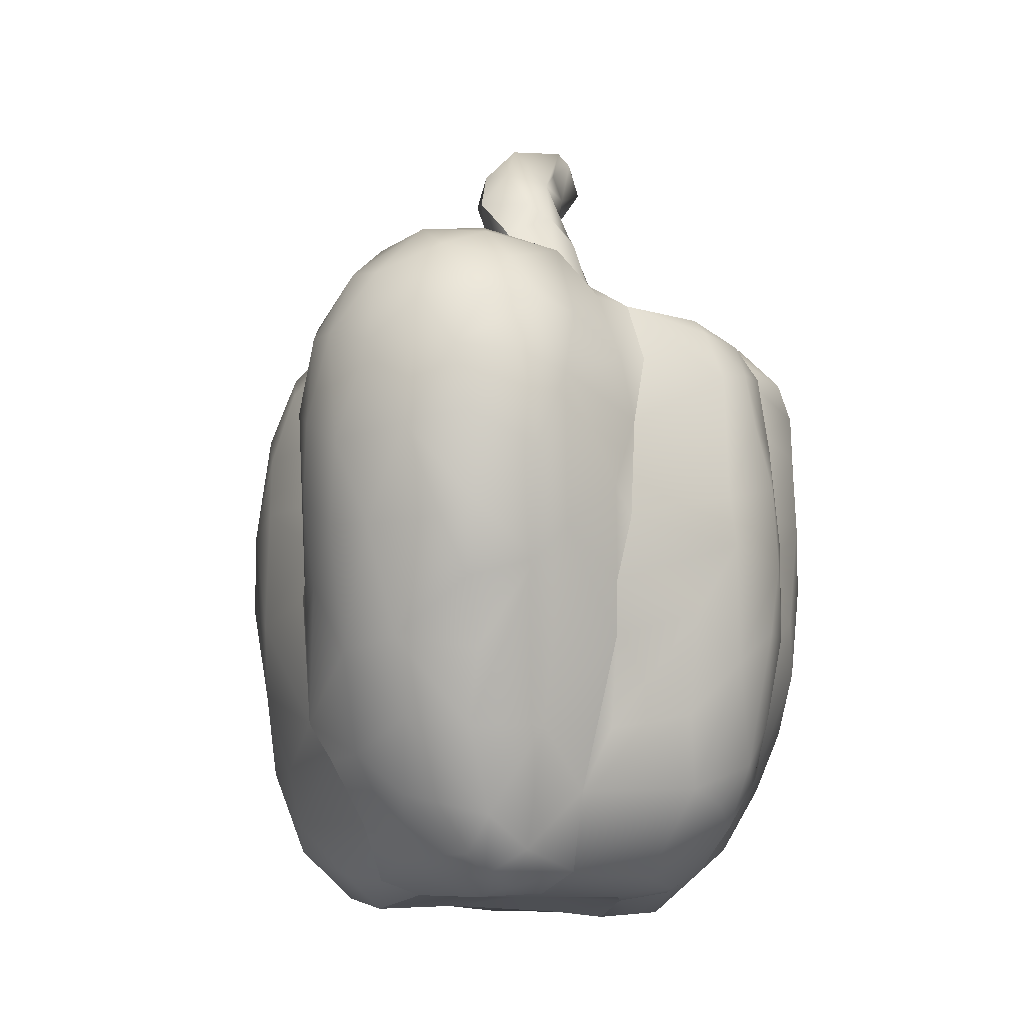
<metadata>
{"format":"obj","ext":"obj","renderer":"f3d","projection":"perspective","resolution":1024,"background":"white","views":[{"elev":-5.3,"azim":107.0,"up":"+Z"}]}
</metadata>
<code>
v -0.1645 -0.1374 -0.4618
v -0.1379 -0.1156 -0.486
v -0.2237 -0.1456 -0.4073
v -0.05933 -0.2785 -0.3186
v -0.2618 -0.1272 -0.362
v -0.2444 -0.1647 -0.3116
v -0.3047 0.01086 -0.2696
v -0.2941 -0.104 -0.2717
v -0.07841 -0.2055 -0.4317
v -0.04195 -0.146 -0.4796
v -0.161 -0.19 -0.385
v -0.2768 -0.07935 -0.3668
v -0.04488 -0.2269 -0.4312
v -0.04236 -0.2674 -0.377
v -0.1427 -0.2324 -0.3079
v -0.1226 -0.2647 -0.2284
v -0.2471 -0.06901 -0.4318
v -0.04142 -0.3308 -0.1455
v -0.07927 -0.3078 -0.1882
v -0.3105 -0.09026 -0.2136
v -0.1979 -0.2077 -0.1374
v -0.04214 -0.3337 0.03086
v -0.2829 -0.1488 -0.183
v -0.3057 -0.123 -0.1323
v -0.08629 -0.3223 -0.0508
v -0.2826 -0.1361 -0.2365
v -0.1097 -0.3066 -0.1114
v -0.3164 -0.09195 -0.1288
v -0.2819 -0.1381 -0.05677
v -0.2076 -0.2083 -0.03988
v -0.3246 -0.01375 -0.08454
v -0.3031 -0.1008 -0.009785
v -0.02668 -0.3076 -0.25
v -0.1171 0.08002 -0.4986
v -0.1393 0.01651 -0.4957
v -0.1696 0.08507 -0.5
v -0.1821 0.02531 -0.4842
v -0.1313 -0.06197 -0.496
v -0.2004 -0.07898 -0.4731
v -0.04404 0.181 -0.4612
v -0.2745 0.009358 -0.3617
v -0.2378 0.002731 -0.4306
v -0.2958 0.05692 -0.3196
v -0.2371 0.1865 -0.3895
v -0.2138 0.09183 -0.4564
v -0.1726 0.1266 -0.4926
v -0.1819 0.1933 -0.435
v -0.1476 0.1427 -0.4937
v -0.1396 0.2317 -0.4149
v -0.09637 0.1202 -0.4914
v -0.3131 0.1531 -0.2868
v -0.1925 0.2635 -0.3429
v 0.001873 0.2955 -0.3317
v -0.0781 0.3054 -0.1648
v -0.354 0.05479 -0.1117
v -0.373 0.07138 -0.0375
v -0.3728 0.1464 -0.1456
v -0.1408 0.318 -0.1353
v -0.3567 0.1956 -0.1577
v -0.2918 0.2443 -0.2362
v -0.2194 0.2974 -0.2228
v -0.3007 0.2584 -0.1702
v -0.24 0.2479 -0.3198
v -0.1619 0.2979 -0.2721
v -0.08136 0.2866 -0.317
v -0.0663 0.2989 -0.2429
v -0.317 0.005612 -0.1924
v -0.3255 0.2427 -0.1069
v -0.1579 0.3164 -0.1985
v -0.3441 0.0897 -0.2075
v -0.2573 0.2951 -0.06322
v -0.3019 0.1965 -0.2765
v 0.09636 -0.2368 -0.3807
v 0.006522 -0.2799 -0.3774
v 0.06142 -0.2837 -0.3207
v 0.02639 -0.3019 -0.2731
v 0.1477 -0.1135 -0.4403
v 0.01912 -0.254 -0.4175
v 0.0569 -0.149 -0.4805
v 0.02967 -0.1968 -0.4713
v 0.1106 -0.1727 -0.4377
v -0.02463 -0.08083 -0.4815
v 0.06306 -0.246 -0.4135
v 0.2155 -0.1101 -0.3723
v 0.2352 -0.1418 -0.301
v 0.09475 -0.2818 -0.226
v -0.01379 -0.2907 -0.3223
v 0.2233 -0.05952 -0.4068
v 0.1235 -0.2399 -0.3161
v -0.002059 -0.3255 -0.1855
v 0.3635 -0.05242 -0.04391
v 0.02225 -0.3309 -0.1189
v 0.1729 -0.2041 -0.1124
v 0.2785 -0.0958 -0.2925
v -0.01993 -0.3369 -0.05917
v 0.04148 -0.3216 -0.02695
v 0.09767 -0.284 -0.1417
v 0.211 -0.179 -0.2587
v 0.2086 -0.1858 -0.1393
v 0.09502 -0.2804 -0.005672
v 0.2853 -0.1456 -0.1057
v 0.318 -0.09657 -0.1801
v 0.1643 -0.2003 -0.04662
v 0.3515 -0.0238 -0.1644
v 0.09138 -0.04538 -0.4622
v 0.1166 -0.07761 -0.4583
v 0.1836 0.01366 -0.4536
v 0.156 0.08353 -0.4499
v 0.2176 0.06902 -0.4379
v -0.01667 0.1298 -0.4699
v 0.06685 0.1493 -0.4585
v 0.2579 0.02735 -0.4011
v 0.2402 0.04246 -0.4257
v 0.28 0.0598 -0.3572
v 0.2431 0.09179 -0.3955
v 0.2868 -0.03666 -0.3357
v -0.02936 0.2255 -0.4339
v 0.03144 0.2045 -0.4513
v 0.1029 0.1946 -0.434
v 0.183 0.128 -0.4226
v 0.02987 0.02027 -0.4581
v -0.0244 0.01145 -0.4674
v 0.1968 -0.0361 -0.4347
v 0.03189 0.2737 -0.38
v 0.1402 0.2577 -0.3313
v 0.05882 0.3311 -0.1549
v -0.005125 0.331 -0.1581
v 0.2123 0.1801 -0.2632
v 0.2189 0.1883 -0.1611
v 0.02252 0.3176 -0.26
v 0.06758 0.3054 -0.3064
v 0.09536 0.2763 -0.3514
v 0.1593 0.2577 -0.2487
v 0.1135 0.3053 -0.1896
v 0.276 0.1202 -0.2593
v 0.2221 0.1494 -0.3327
v 0.3035 0.1547 -0.04562
v 0.3263 -0.02355 -0.2525
v 0.1629 0.2677 -0.1351
v 0.3198 0.05016 -0.2609
v 0.3315 0.06267 -0.1769
v -0.1458 0.05498 0.1846
v -0.1246 -0.04426 0.1956
v -0.0902 -0.02129 0.2204
v -0.02661 -0.01756 0.2539
v -0.2244 0.01028 0.1878
v -0.1752 0.02596 0.1875
v -0.04536 -0.05537 0.1994
v -0.2784 0.0303 0.157
v -0.1297 0.02749 0.2058
v -0.2638 -0.02021 0.1604
v -0.2221 -0.05094 0.193
v 0.0137 -0.02185 0.2294
v -0.1157 -0.1866 0.2094
v -0.04336 -0.2024 0.2248
v -0.1275 -0.2306 0.1782
v -0.2663 -0.1006 0.1575
v -0.2201 -0.1661 0.1532
v -0.2167 -0.1069 0.2036
v -0.05743 -0.2512 0.1961
v -0.2934 -0.09963 0.09197
v -0.305 -0.009692 0.09404
v -0.3257 0.0006072 0.04245
v -0.1386 -0.2743 0.1026
v -0.1448 -0.2877 0.01408
v -0.1003 -0.131 0.2143
v -0.08513 -0.07699 0.1934
v -0.09233 -0.3105 0.09598
v -0.03874 -0.316 0.1116
v -0.2673 -0.1507 0.0924
v -0.2174 -0.2013 0.06143
v -0.103 0.0498 0.3153
v -0.09326 0.04774 0.3577
v -0.05391 -0.05699 0.3998
v -0.1138 0.02497 0.2952
v -0.1435 -0.0002164 0.3637
v -0.001633 0.05368 0.2912
v -0.05213 0.03553 0.3744
v -0.2668 -0.01745 0.4449
v -0.2266 -0.06338 0.4202
v -0.03962 0.00603 0.393
v -0.2426 -0.06642 0.4665
v -0.1907 -0.08475 0.4609
v -0.1828 -0.08697 0.4173
v -0.2322 -0.02803 0.4084
v -0.1079 -0.06806 0.4473
v -0.1416 -0.02906 0.3529
v -0.1374 0.01963 0.3909
v -0.02272 -0.01418 0.3553
v -0.2005 0.005849 0.4091
v -0.08237 0.09225 0.2524
v -0.06624 -0.02599 0.4397
v 0.007409 0.03066 0.2787
v -0.0582 0.06296 0.3406
v -0.06398 -0.01954 0.2546
v -0.131 -0.0874 0.4142
v 0.0003326 0.003275 0.2659
v -0.03341 -0.03548 0.3117
v -0.107 0.02294 0.2439
v -0.1005 -0.01317 0.2813
v -0.1175 -0.06575 0.3639
v -0.07024 -0.05487 0.3295
v -0.2498 -0.006368 0.4197
v -0.1669 0.01772 0.4243
v -0.1601 -0.04573 0.4929
v -0.252 -0.01343 0.4867
v -0.1005 -0.05024 0.329
v -0.08191 0.0208 0.4251
v -0.24 0.01938 0.4473
v -0.2245 -0.03614 0.5
v -0.1496 0.0106 0.4538
v -0.1993 0.01839 0.4789
v -0.2115 0.0001821 0.4996
v -0.2305 0.2859 0.1749
v -0.2507 0.2954 0.09432
v -0.3153 0.2382 0.1064
v -0.226 0.1718 0.2244
v -0.2276 0.3101 0.02258
v -0.2606 0.1953 0.2173
v -0.3186 0.1576 0.1853
v -0.3468 0.1854 0.1302
v -0.2872 0.23 0.1761
v -0.1805 0.3156 0.0751
v -0.1969 0.2458 0.2193
v -0.3399 0.08834 0.1488
v -0.255 0.05929 0.1897
v -0.2844 0.1119 0.2028
v -0.3625 0.1382 0.1314
v -0.3663 0.1912 0.0484
v -0.3819 0.1468 0.007072
v -0.2334 0.2514 0.2061
v -0.2824 0.2805 0.004157
v -0.3807 0.07959 0.04026
v -0.334 0.003254 -0.02014
v -0.02496 0.1223 0.2427
v -0.09228 0.2014 0.2086
v -0.02711 0.1741 0.2181
v -0.1113 0.1337 0.1986
v -0.07767 0.2955 0.03991
v 0.001382 0.1151 0.243
v -0.116 0.2898 0.09832
v -0.1029 0.06952 0.2486
v -0.004501 0.3189 0.06633
v -0.1391 0.09958 0.1967
v -0.169 0.3223 -0.013
v -0.2048 0.3169 -0.09306
v -0.0779 0.3045 -0.07428
v -0.1975 0.3109 0.1267
v -0.08769 0.2842 0.126
v -0.1225 0.2669 0.173
v -0.1461 0.2518 0.203
v -0.08163 0.2516 0.1967
v -0.1881 0.2973 0.1701
v -0.08819 0.3001 -0.006187
v -0.0509 0.08078 0.2921
v 0.1738 0.03378 0.2998
v 0.1299 -0.02721 0.2788
v 0.1396 -0.08948 0.2706
v 0.08862 0.02995 0.2356
v 0.07316 -0.02055 0.238
v 0.0516 0.03282 0.231
v 0.1943 -0.03672 0.3045
v 0.081 -0.1292 0.2334
v 0.06182 -0.08524 0.2345
v -0.004579 -0.07183 0.2142
v 0.03416 -0.2239 0.2133
v 0.1126 -0.1526 0.2176
v 0.08131 -0.2037 0.1921
v 0.1224 -0.1929 0.1625
v 0.1555 -0.1703 0.1779
v -0.004093 -0.2608 0.1934
v 0.1835 -0.1846 0.1127
v 0.1716 -0.1908 0.0553
v 0.04109 -0.1477 0.2279
v 0.1494 -0.2095 0.001103
v 0.02792 -0.309 0.09233
v 0.08106 -0.284 0.06264
v 0.07636 -0.2576 0.144
v 0.1359 -0.2097 0.07325
v 0.02607 -0.2768 0.1699
v 0.2572 -0.02731 0.3
v 0.2121 0.03117 0.3075
v 0.3542 -0.09342 0.04802
v 0.3299 -0.1104 0.1733
v 0.3043 0.01185 0.2719
v 0.3548 0.003588 0.2064
v 0.2262 -0.08819 0.285
v 0.1855 -0.1254 0.2609
v 0.212 -0.1419 0.2393
v 0.3241 -0.05815 0.2395
v 0.2852 -0.1004 0.2466
v 0.3597 -0.05453 0.1576
v 0.3819 -0.003903 0.06299
v 0.2444 -0.1594 0.1937
v 0.2944 -0.1438 0.1732
v 0.3045 -0.1479 0.07581
v 0.2646 -0.1731 0.09383
v 0.2887 -0.1569 -0.01026
v 0.3338 -0.1065 -0.0418
v 0.009977 0.1578 0.2164
v 0.08721 0.1513 0.2313
v 0.1265 0.08771 0.2538
v 0.1209 0.2959 -0.001759
v 0.05196 0.3132 0.08898
v 0.04409 0.3314 0.01347
v 0.1603 0.2063 0.1555
v 0.08421 0.2825 0.141
v 0.03647 0.06631 0.238
v 0.05725 0.09907 0.2207
v 0.1553 0.1246 0.2531
v 0.06637 0.2571 0.1982
v 0.0422 0.2394 0.2176
v 0.1283 0.179 0.223
v 0.1704 0.1555 0.2278
v -0.01089 0.3292 -0.04706
v 0.1947 0.2033 0.08026
v 0.1216 0.3046 -0.05673
v -0.0159 0.2393 0.2188
v 0.03971 0.3369 -0.0777
v 0.04111 0.3 0.1496
v 0.004818 0.2813 0.1891
v -0.008415 0.3051 0.1507
v 0.3055 0.1257 0.204
v 0.2659 0.1529 0.1936
v 0.2902 0.08647 0.2557
v 0.2621 0.05043 0.2919
v 0.1935 0.1875 0.1527
v 0.3708 0.07141 -0.02023
v 0.3388 0.1328 0.03949
v 0.3267 0.1265 -0.08242
v 0.2278 0.191 -0.1007
v 0.3443 0.1138 0.1405
v 0.3095 0.1554 0.1215
v 0.3401 0.07407 0.2076
v 0.3692 0.04892 0.1491
v 0.2319 0.1909 0.006361
v 0.3744 0.06436 0.07622
v 0.2165 0.2046 -0.02967
v 0.2064 0.1173 0.2768
v 0.376 0.03503 -0.03833
v 0.3588 0.06001 -0.1017
v 0.1299 -0.02721 0.2788
v 0.1738 0.03378 0.2998
v 0.1396 -0.08948 0.2706
v 0.1166 -0.07761 -0.4583
v 0.1166 -0.07761 -0.4583
v 0.0569 -0.149 -0.4805
v -0.01667 0.1298 -0.4699
v -0.01667 0.1298 -0.4699
v 0.06685 0.1493 -0.4585
v -0.1171 0.08002 -0.4986
v -0.1393 0.01651 -0.4957
v -0.1393 0.01651 -0.4957
v -0.2844 0.1119 0.2028
v -0.255 0.05929 0.1897
v -0.1157 -0.1866 0.2094
v -0.04336 -0.2024 0.2248
v -0.1821 0.02531 -0.4842
v -0.04404 0.181 -0.4612
v 0.007409 0.03066 0.2787
v 0.0516 0.03282 0.231
v 0.0516 0.03282 0.231
v -0.116 0.2898 0.09832
v -0.08819 0.3001 -0.006187
v -0.2745 0.009358 -0.3617
v -0.2378 0.002731 -0.4306
v -0.305 -0.009692 0.09404
v -0.3257 0.0006072 0.04245
v 0.211 -0.179 -0.2587
v 0.2352 -0.1418 -0.301
v -0.02711 0.1741 0.2181
v -0.1113 0.1337 0.1986
v 0.1603 0.2063 0.1555
v 0.1947 0.2033 0.08026
v -0.2244 0.01028 0.1878
v -0.2244 0.01028 0.1878
v -0.2221 -0.05094 0.193
v -0.1246 -0.04426 0.1956
v -0.08513 -0.07699 0.1934
v 0.156 0.08353 -0.4499
v 0.183 0.128 -0.4226
v 0.1126 -0.1526 0.2176
v 0.081 -0.1292 0.2334
v 0.081 -0.1292 0.2334
v -0.05391 -0.05699 0.3998
v -0.1079 -0.06806 0.4473
v 0.1836 0.01366 -0.4536
v 0.1836 0.01366 -0.4536
v -0.334 0.003254 -0.02014
v -0.02463 -0.08083 -0.4815
v 0.1283 0.179 0.223
v 0.1283 0.179 0.223
v 0.0422 0.2394 0.2176
v 0.1359 -0.2097 0.07325
v 0.1494 -0.2095 0.001103
v -0.004579 -0.07183 0.2142
v 0.2221 0.1494 -0.3327
v 0.2189 0.1883 -0.1611
v -0.107 0.02294 0.2439
v -0.1005 -0.01317 0.2813
v 0.009977 0.1578 0.2164
v 0.2165 0.2046 -0.02967
v -0.02936 0.2255 -0.4339
v -0.1416 -0.02906 0.3529
v 0.05725 0.09907 0.2207
v -0.2668 -0.01745 0.4449
v -0.2322 -0.02803 0.4084
v 0.1224 -0.1929 0.1625
v -0.09228 0.2014 0.2086
v -0.09228 0.2014 0.2086
v -0.0159 0.2393 0.2188
v 0.1729 -0.2041 -0.1124
v 0.1643 -0.2003 -0.04662
v -0.0779 0.3045 -0.07428
v -0.0781 0.3054 -0.1648
v -0.252 -0.01343 0.4867
v -0.2245 -0.03614 0.5
v -0.1225 0.2669 0.173
v -0.3246 -0.01375 -0.08454
v -0.317 0.005612 -0.1924
v 0.04109 -0.1477 0.2279
v 0.2278 0.191 -0.1007
v 0.03189 0.2737 -0.38
v -0.08136 0.2866 -0.317
v -0.2638 -0.02021 0.1604
v -0.2167 -0.1069 0.2036
v 0.2155 -0.1101 -0.3723
v -0.1297 0.02749 0.2058
v 0.1553 0.1246 0.2531
v -0.1752 0.02596 0.1875
v -0.1391 0.09958 0.1967
v -0.1461 0.2518 0.203
v -0.02272 -0.01418 0.3553
v 0.0137 -0.02185 0.2294
v 0.1477 -0.1135 -0.4403
v -0.1601 -0.04573 0.4929
v -0.1458 0.05498 0.1846
v -0.1458 0.05498 0.1846
v -0.226 0.1718 0.2244
v -0.3047 0.01086 -0.2696
f 2 9 1
f 11 6 3
f 82 38 352
f 7 8 20
f 12 8 7
f 8 26 20
f 41 12 7
f 10 80 9
f 9 11 3
f 1 9 3
f 14 9 13
f 21 6 15
f 16 21 15
f 82 10 38
f 19 4 33
f 1 3 39
f 17 39 3
f 5 17 3
f 38 2 39
f 16 15 4
f 1 39 2
f 4 19 16
f 15 6 11
f 12 41 17
f 8 12 5
f 26 5 6
f 26 8 5
f 9 2 10
f 11 14 15
f 10 2 38
f 6 5 3
f 15 14 4
f 11 9 14
f 12 17 5
f 19 90 18
f 27 30 21
f 24 20 23
f 30 27 165
f 95 22 25
f 26 23 20
f 18 25 27
f 23 26 6
f 16 19 27
f 20 420 7
f 20 24 28
f 171 30 165
f 30 29 21
f 20 28 420
f 24 21 29
f 29 28 24
f 25 22 165
f 18 27 19
f 18 95 25
f 23 6 21
f 165 27 25
f 16 27 21
f 21 24 23
f 19 33 90
f 28 419 420
f 31 55 67
f 29 30 171
f 29 32 28
f 32 419 28
f 389 419 32
f 234 56 31
f 56 55 31
f 351 353 36
f 353 358 36
f 352 38 39
f 440 43 365
f 46 45 44
f 46 47 48
f 47 49 48
f 50 359 349
f 44 47 46
f 359 50 48
f 46 36 45
f 51 366 43
f 366 365 43
f 44 45 51
f 48 49 117
f 359 48 117
f 349 351 50
f 45 358 366
f 48 50 351
f 46 48 351
f 36 46 351
f 41 42 17
f 122 35 34
f 37 39 42
f 39 17 42
f 49 65 124
f 45 36 358
f 390 35 122
f 45 366 51
f 352 39 37
f 63 44 72
f 44 51 72
f 44 63 52
f 47 52 49
f 117 49 124
f 47 44 52
f 424 53 423
f 52 65 49
f 110 122 34
f 424 66 53
f 70 55 56
f 57 70 56
f 414 54 58
f 62 61 60
f 64 69 65
f 53 66 130
f 66 127 130
f 63 60 61
f 62 60 59
f 230 57 56
f 64 52 63
f 61 64 63
f 68 62 59
f 424 415 66
f 69 64 61
f 69 54 65
f 229 68 59
f 415 127 66
f 440 67 70
f 246 69 61
f 65 52 64
f 71 62 68
f 69 58 54
f 51 43 70
f 43 440 70
f 71 61 62
f 57 51 70
f 60 63 72
f 67 55 70
f 61 71 246
f 58 69 246
f 59 51 57
f 51 60 72
f 59 60 51
f 75 76 74
f 76 87 74
f 33 87 76
f 80 13 9
f 10 347 80
f 81 80 347
f 105 79 390
f 75 74 83
f 81 83 80
f 81 73 83
f 76 75 86
f 74 87 14
f 87 4 14
f 435 81 347
f 345 435 347
f 87 33 4
f 77 106 123
f 88 77 123
f 74 13 78
f 83 74 78
f 78 13 80
f 90 33 76
f 86 90 76
f 81 84 73
f 73 75 83
f 88 116 94
f 427 88 94
f 89 86 75
f 79 105 346
f 74 14 13
f 98 86 89
f 427 77 88
f 80 83 78
f 347 10 82
f 75 73 89
f 84 81 435
f 84 85 73
f 85 89 73
f 427 94 370
f 116 138 94
f 95 96 22
f 412 413 97
f 93 369 99
f 94 102 369
f 95 92 96
f 101 99 369
f 96 97 100
f 413 100 97
f 101 298 99
f 370 94 369
f 275 100 413
f 94 138 102
f 369 102 101
f 99 103 93
f 92 18 90
f 101 299 298
f 98 97 86
f 104 102 138
f 97 92 86
f 92 90 86
f 92 97 96
f 98 89 85
f 97 98 412
f 299 102 91
f 91 102 104
f 101 102 299
f 341 340 104
f 95 18 92
f 109 387 108
f 40 118 348
f 118 350 348
f 114 112 113
f 115 114 113
f 115 113 109
f 381 115 109
f 112 114 116
f 114 138 116
f 108 381 109
f 110 121 122
f 109 113 387
f 118 40 403
f 350 118 119
f 381 136 115
f 119 125 120
f 350 380 388
f 121 107 105
f 121 110 111
f 123 113 112
f 111 107 121
f 107 346 105
f 387 123 106
f 123 387 113
f 88 112 116
f 88 123 112
f 423 119 118
f 423 132 119
f 132 125 119
f 118 403 423
f 397 120 125
f 119 380 350
f 380 119 120
f 115 136 135
f 105 390 121
f 390 122 121
f 126 130 127
f 139 134 317
f 341 141 330
f 137 135 129
f 397 125 133
f 128 397 133
f 125 131 134
f 133 125 134
f 125 132 131
f 131 53 130
f 137 330 135
f 126 134 131
f 130 126 131
f 397 128 398
f 114 140 138
f 137 129 331
f 139 398 128
f 133 139 128
f 139 422 398
f 134 139 133
f 104 138 140
f 140 141 104
f 140 114 135
f 114 115 135
f 141 341 104
f 423 131 132
f 53 131 423
f 135 330 140
f 330 141 140
f 136 129 135
f 144 148 195
f 148 145 195
f 150 143 144
f 195 199 144
f 199 150 144
f 143 148 144
f 376 226 149
f 151 376 149
f 425 377 375
f 265 153 148
f 430 143 150
f 145 148 153
f 150 438 430
f 160 357 356
f 156 160 356
f 157 170 158
f 426 157 158
f 356 426 156
f 160 271 357
f 426 158 156
f 161 170 157
f 157 367 161
f 368 161 367
f 396 166 274
f 167 265 148
f 168 164 165
f 168 22 169
f 157 425 367
f 155 166 154
f 22 168 165
f 160 168 169
f 378 166 379
f 379 166 396
f 157 377 425
f 378 146 152
f 159 166 378
f 152 159 378
f 274 166 155
f 157 426 377
f 159 154 166
f 148 143 167
f 149 225 162
f 146 147 355
f 164 158 171
f 165 164 171
f 170 29 171
f 170 32 29
f 149 162 151
f 160 156 168
f 161 32 170
f 156 164 168
f 271 169 280
f 156 158 164
f 158 170 171
f 271 160 169
f 146 378 147
f 368 32 161
f 368 389 32
f 175 176 172
f 433 360 177
f 178 433 177
f 242 175 172
f 182 406 180
f 178 181 433
f 182 184 183
f 406 407 180
f 196 174 386
f 181 385 433
f 190 176 185
f 203 190 185
f 196 386 183
f 386 205 183
f 172 173 191
f 242 172 191
f 175 187 176
f 188 173 176
f 173 172 176
f 192 186 385
f 181 192 385
f 190 188 176
f 187 185 176
f 173 178 194
f 194 255 173
f 255 191 173
f 189 198 193
f 198 197 193
f 242 399 175
f 200 187 175
f 399 200 175
f 174 202 189
f 202 198 189
f 407 404 180
f 196 183 184
f 201 180 404
f 428 399 242
f 185 179 203
f 179 209 203
f 417 182 183
f 205 417 183
f 209 190 203
f 190 204 188
f 192 436 186
f 206 406 182
f 417 206 182
f 209 204 190
f 208 192 181
f 207 404 400
f 145 197 198
f 145 153 197
f 188 204 208
f 178 173 208
f 173 188 208
f 212 204 209
f 211 208 204
f 181 178 208
f 145 198 195
f 211 204 212
f 184 180 201
f 209 416 213
f 212 209 213
f 195 207 400
f 199 195 400
f 202 195 198
f 196 201 174
f 201 202 174
f 207 201 404
f 208 213 436
f 192 208 436
f 240 255 177
f 255 194 177
f 194 178 177
f 436 213 210
f 207 202 201
f 211 213 208
f 211 212 213
f 202 207 195
f 416 210 213
f 209 179 416
f 184 182 180
f 184 201 196
f 216 214 215
f 221 220 222
f 220 219 222
f 227 217 219
f 220 227 219
f 215 248 218
f 248 223 218
f 214 216 222
f 224 219 217
f 232 216 215
f 439 147 244
f 355 439 354
f 232 215 218
f 355 147 439
f 222 216 221
f 221 228 220
f 226 225 149
f 230 228 229
f 68 232 71
f 228 233 225
f 230 233 228
f 222 231 214
f 219 231 222
f 214 248 215
f 71 232 218
f 229 216 232
f 229 228 221
f 229 221 216
f 225 227 220
f 228 225 220
f 225 226 227
f 233 234 163
f 234 233 56
f 248 214 253
f 231 219 224
f 71 218 246
f 253 214 224
f 214 231 224
f 233 230 56
f 230 59 57
f 59 230 229
f 229 232 68
f 163 225 233
f 162 225 163
f 371 372 235
f 363 249 239
f 308 240 177
f 244 238 409
f 249 243 239
f 409 439 244
f 223 245 218
f 364 363 239
f 364 239 315
f 239 243 315
f 223 241 254
f 245 223 254
f 428 242 431
f 242 372 431
f 191 372 242
f 246 245 58
f 247 315 415
f 315 127 415
f 245 414 58
f 248 241 223
f 237 318 238
f 318 409 238
f 418 241 248
f 224 217 410
f 432 224 410
f 250 252 249
f 252 322 249
f 322 243 249
f 411 252 236
f 248 253 418
f 147 437 244
f 245 246 218
f 247 364 315
f 431 142 428
f 432 418 253
f 432 253 224
f 255 240 235
f 191 255 235
f 363 250 249
f 254 414 245
f 322 252 321
f 252 411 321
f 191 235 372
f 251 236 252
f 252 250 251
f 300 371 235
f 321 411 312
f 360 308 177
f 342 262 343
f 260 256 302
f 259 260 302
f 360 362 308
f 197 261 193
f 260 257 256
f 264 384 258
f 262 344 288
f 287 262 288
f 263 288 344
f 260 434 396
f 342 344 262
f 197 153 261
f 267 268 408
f 270 382 269
f 271 266 357
f 267 421 268
f 421 266 268
f 279 272 270
f 269 279 270
f 280 268 266
f 271 280 266
f 343 282 339
f 282 343 262
f 257 264 258
f 264 260 396
f 169 22 276
f 277 96 100
f 276 96 277
f 22 96 276
f 421 357 266
f 289 270 294
f 383 421 267
f 289 382 270
f 264 396 274
f 268 280 278
f 434 260 361
f 260 259 361
f 278 280 276
f 279 273 272
f 288 263 382
f 288 382 289
f 384 264 274
f 264 257 260
f 169 276 280
f 273 279 395
f 103 273 395
f 100 275 394
f 278 276 277
f 277 100 394
f 394 278 277
f 394 408 278
f 408 268 278
f 282 281 326
f 285 334 325
f 326 285 325
f 281 290 285
f 285 286 334
f 288 289 287
f 293 337 335
f 290 292 286
f 287 289 291
f 291 284 290
f 286 293 335
f 284 292 290
f 292 293 286
f 287 281 262
f 286 335 334
f 290 286 285
f 272 294 270
f 296 284 295
f 297 296 295
f 294 272 297
f 295 294 297
f 284 296 283
f 293 283 91
f 285 326 281
f 282 326 339
f 281 282 262
f 292 284 283
f 293 292 283
f 287 291 281
f 284 291 295
f 291 294 295
f 291 289 294
f 281 291 290
f 273 103 297
f 99 298 297
f 103 99 297
f 298 296 297
f 283 298 299
f 283 296 298
f 283 299 91
f 297 272 273
f 405 259 301
f 259 302 301
f 303 304 307
f 374 303 307
f 374 307 373
f 302 310 301
f 235 240 300
f 240 309 300
f 256 310 302
f 305 304 303
f 401 405 301
f 308 309 240
f 343 339 429
f 304 305 243
f 392 429 314
f 243 305 315
f 317 305 303
f 316 306 327
f 402 303 374
f 336 338 316
f 362 309 308
f 317 402 422
f 127 319 126
f 422 139 317
f 319 317 134
f 126 319 134
f 401 318 237
f 314 429 339
f 307 313 373
f 301 318 401
f 259 405 361
f 402 317 303
f 305 317 319
f 321 320 322
f 320 311 307
f 313 307 311
f 304 243 320
f 243 322 320
f 307 304 320
f 321 311 320
f 392 327 306
f 327 314 324
f 319 315 305
f 127 315 319
f 392 314 327
f 310 391 301
f 391 393 301
f 393 318 301
f 311 312 313
f 321 312 311
f 329 328 330
f 332 333 323
f 334 335 323
f 335 332 323
f 333 316 327
f 333 329 137
f 336 333 137
f 336 331 338
f 335 337 332
f 333 336 316
f 332 329 333
f 337 329 332
f 328 340 341
f 91 340 293
f 323 325 334
f 324 339 325
f 323 324 325
f 341 330 328
f 328 293 340
f 314 339 324
f 137 331 336
f 325 339 326
f 329 337 328
f 137 329 330
f 328 337 293
f 327 324 333
f 333 324 323
f 340 91 104

</code>
